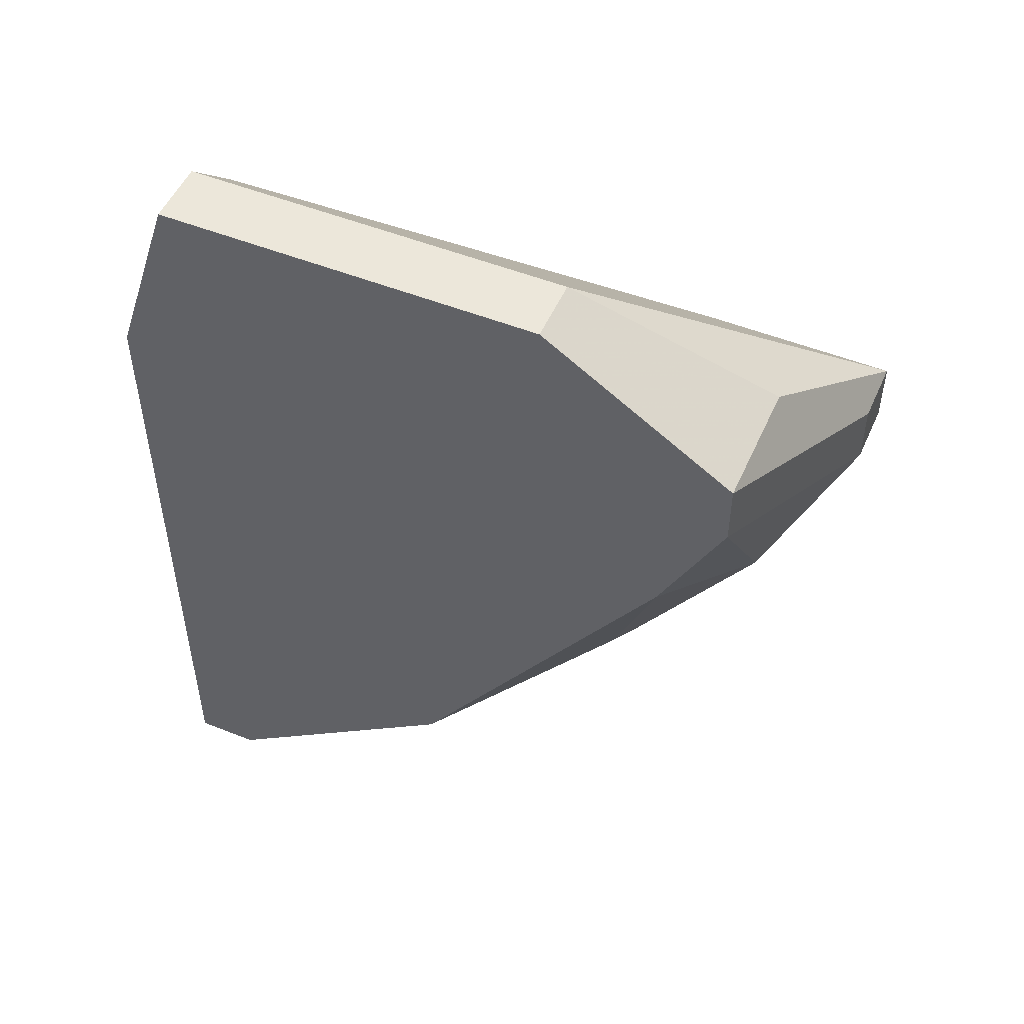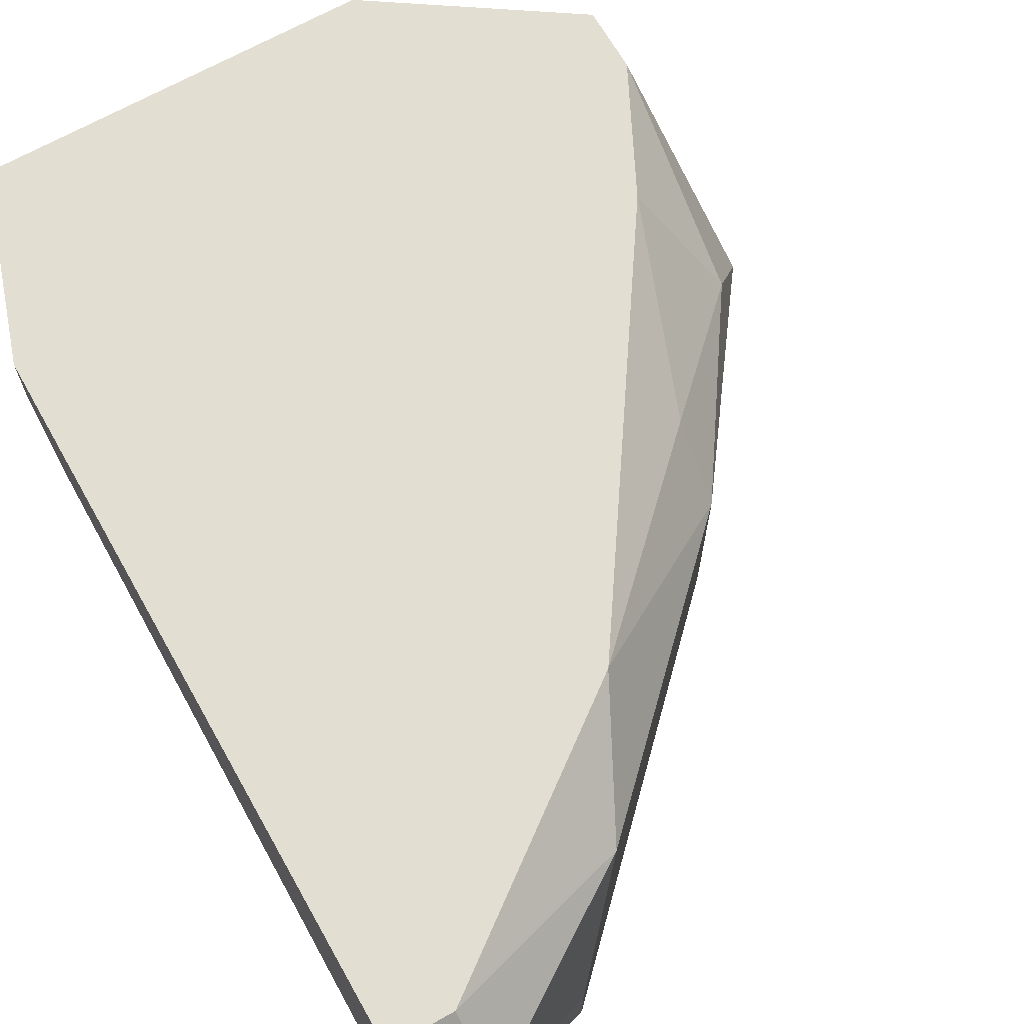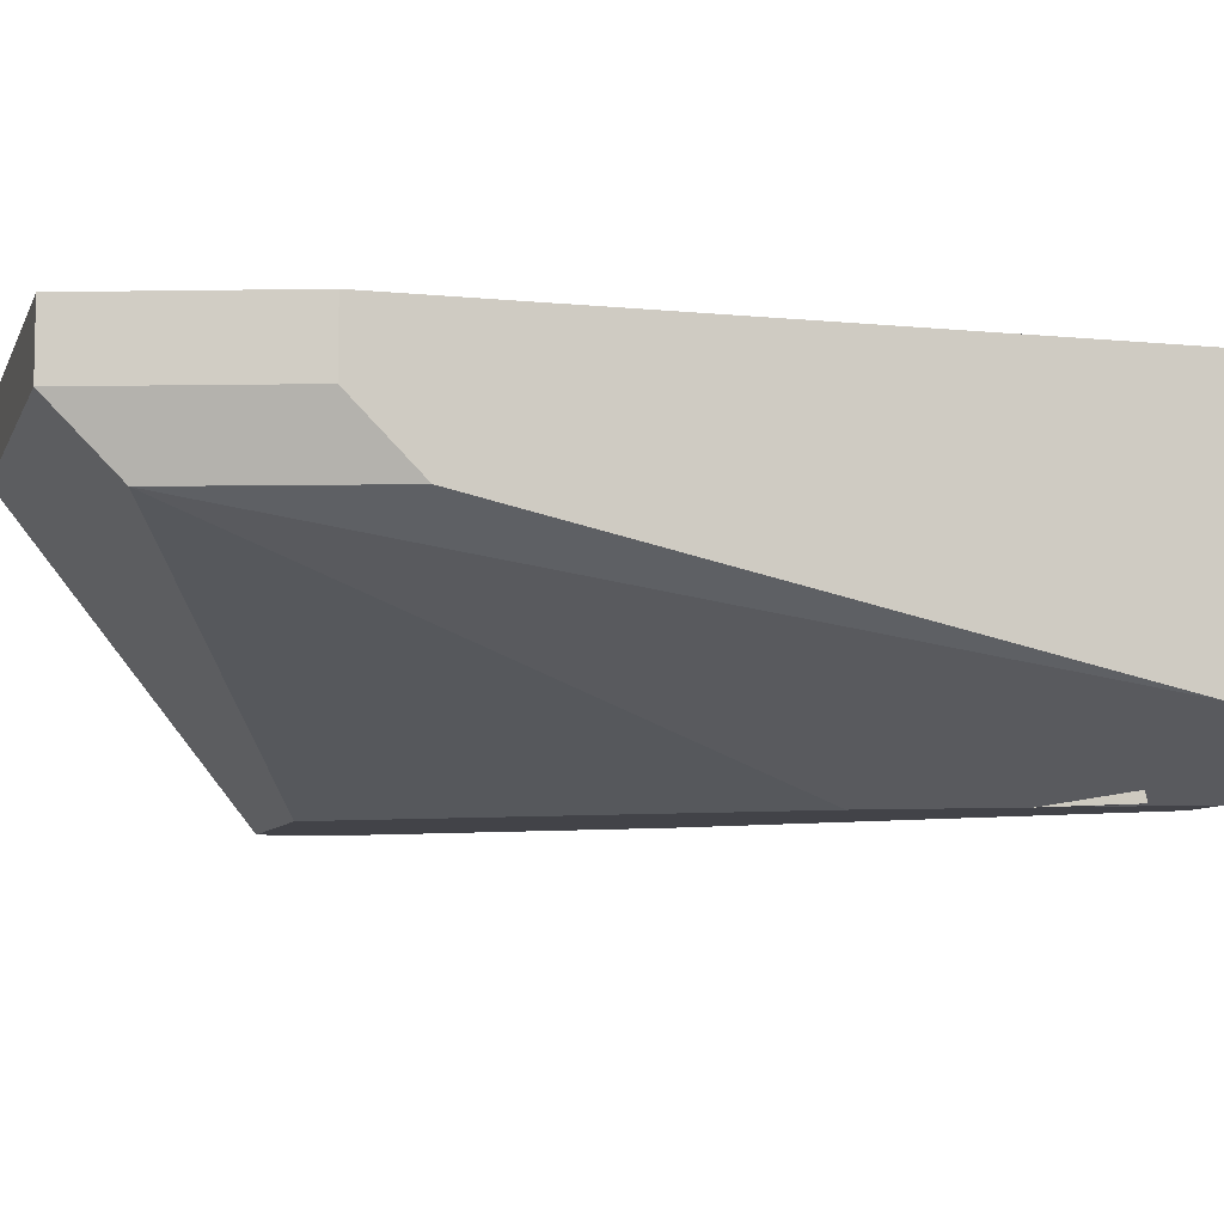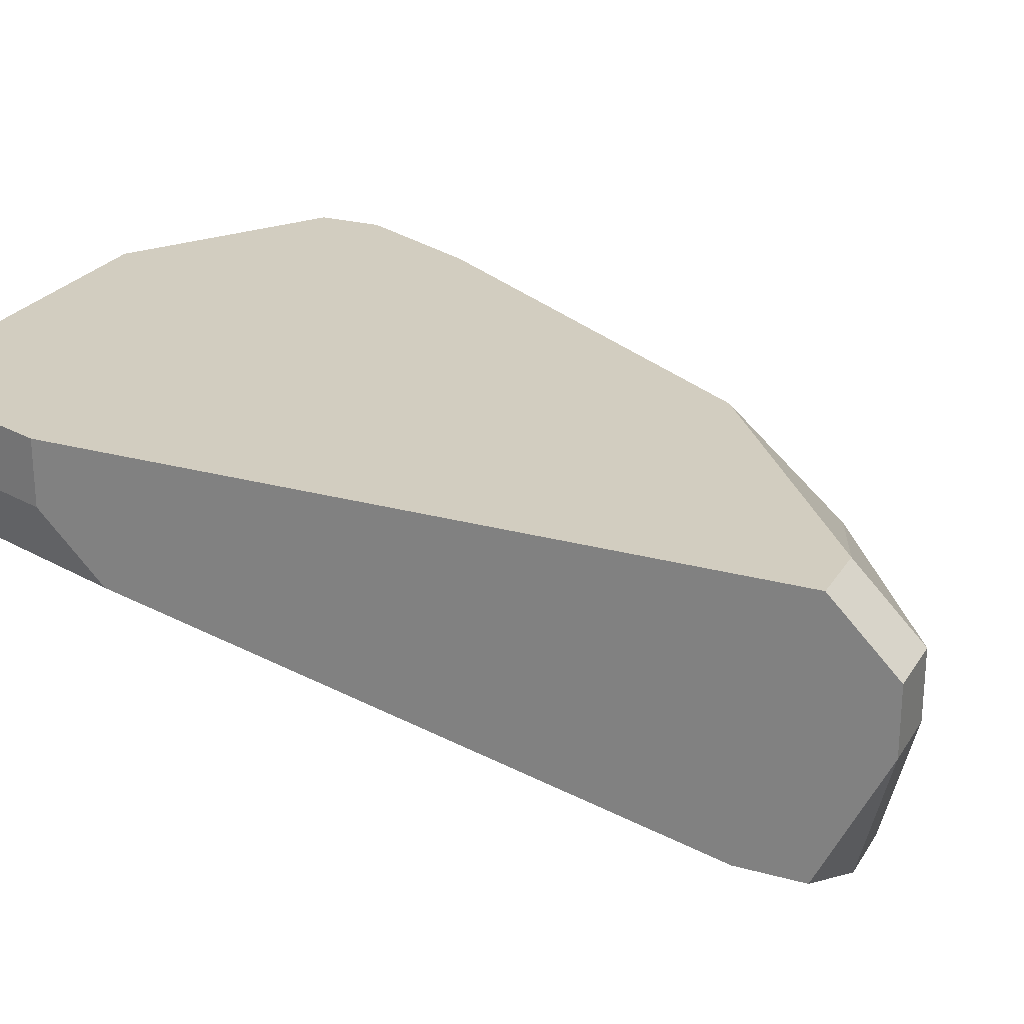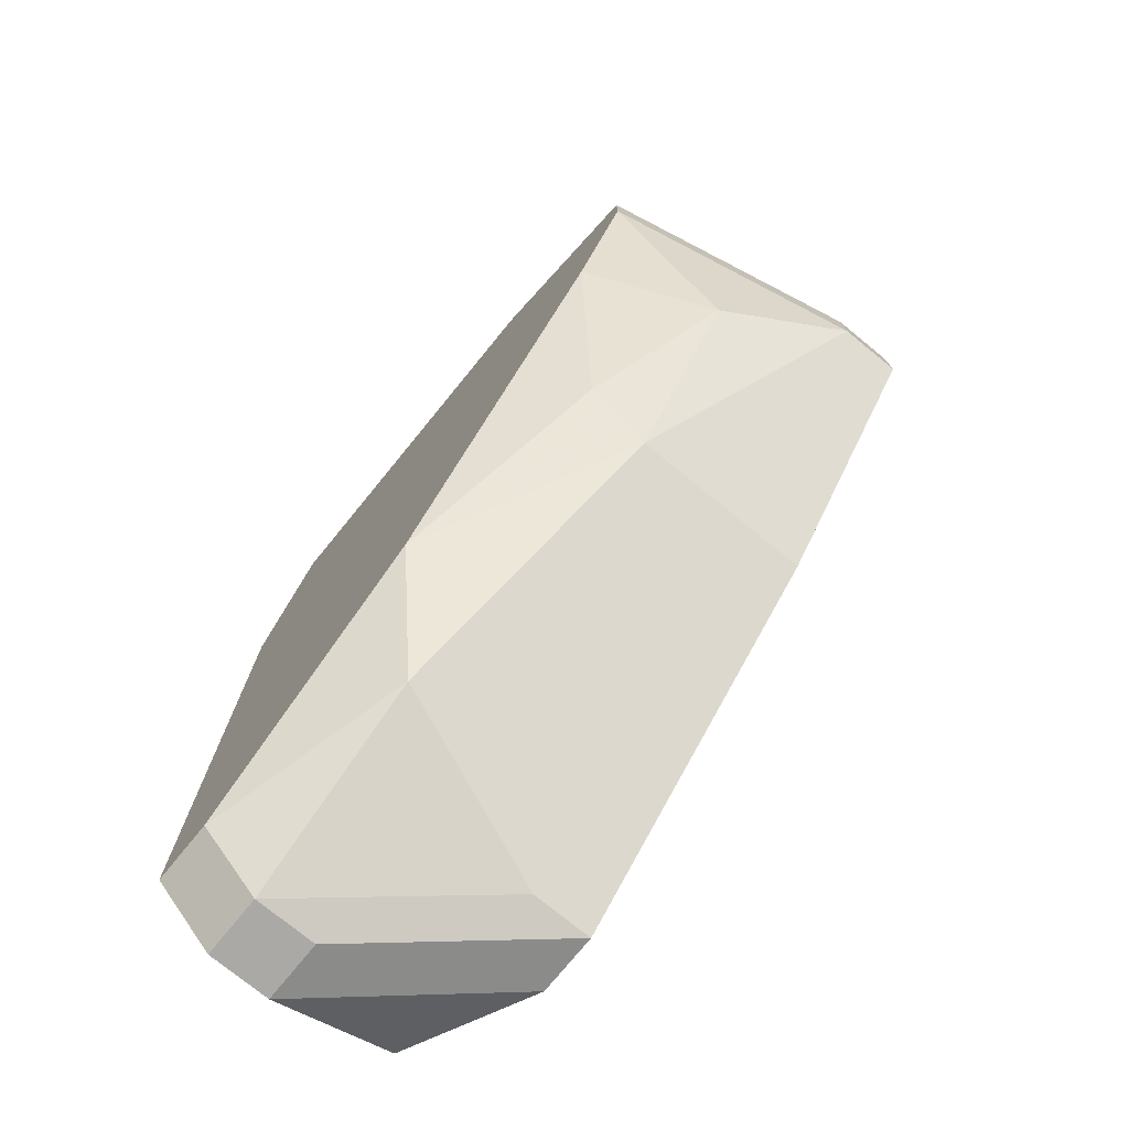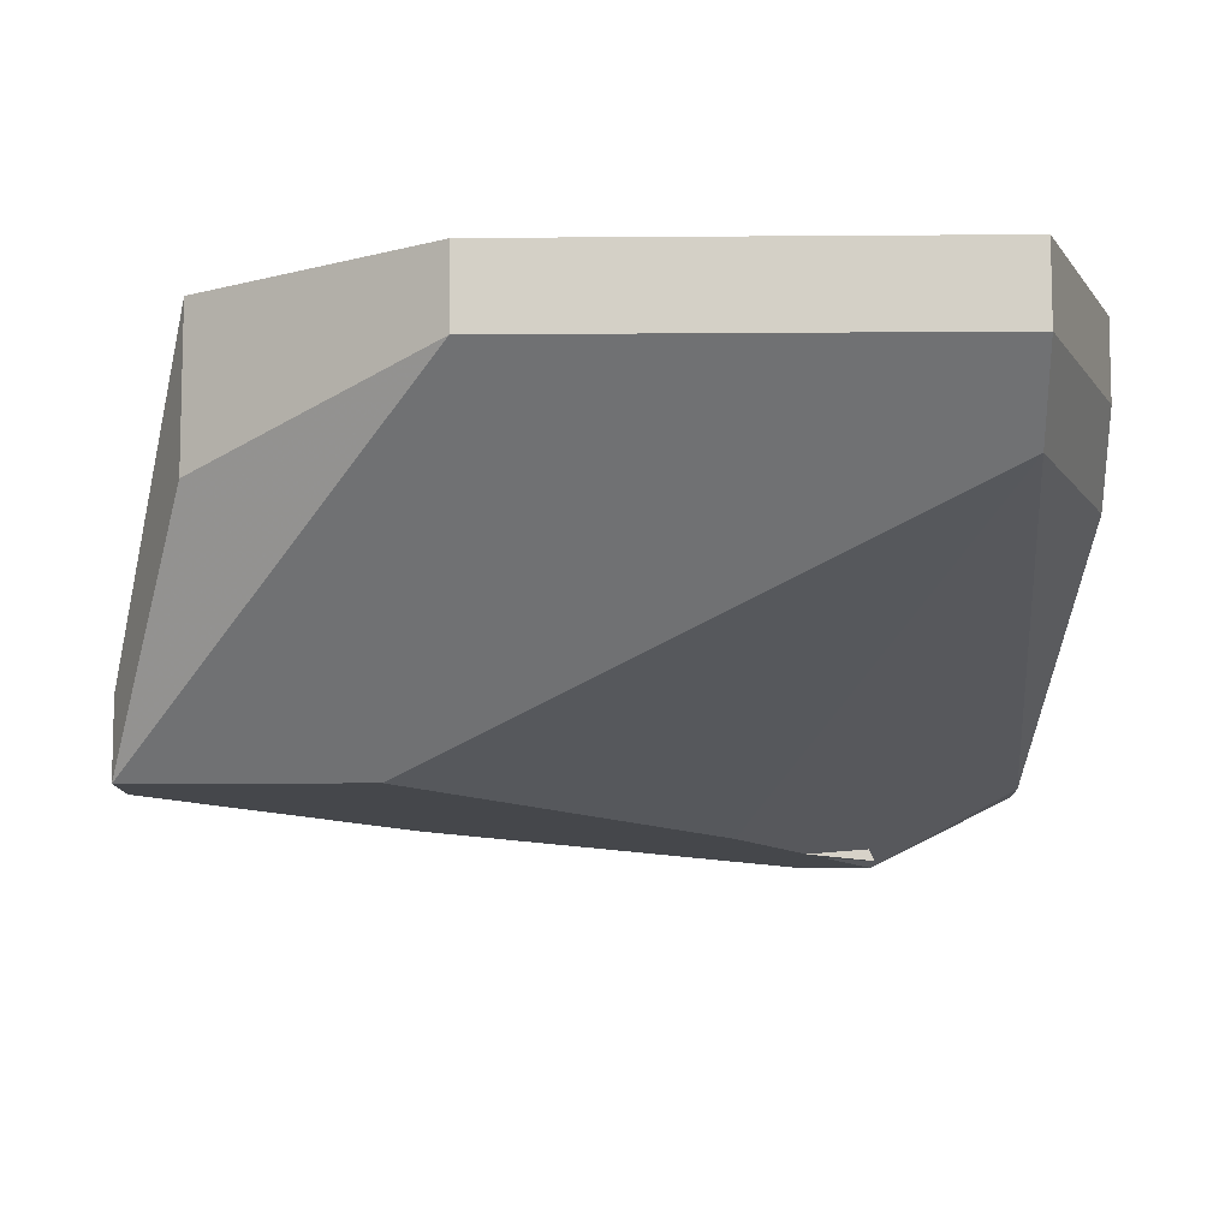
<metadata>
{"format":"obj","ext":"obj","renderer":"f3d","projection":"perspective","resolution":1024,"background":"white","views":[{"elev":51.2,"azim":-156.5,"up":"+Z"},{"elev":67.6,"azim":150.5,"up":"+Y"},{"elev":-7.6,"azim":74.1,"up":"+Y"},{"elev":24.5,"azim":114.5,"up":"+Y"},{"elev":-75.6,"azim":-129.2,"up":"+Z"},{"elev":-10.2,"azim":1.2,"up":"+Y"}]}
</metadata>
<code>
v -0.03253 0.0159 -0.009095
v -0.03066 0.0159 -0.009095
v -0.01191 0.02527 -0.005347
v -0.03253 0.01777 -0.009095
v -0.03253 0.0159 -0.007221
v -0.01191 0.02339 -0.005347
v -0.01379 0.02527 -0.02596
v -0.03253 0.01777 -0.007221
v -0.01191 0.02527 -0.02596
v -0.01191 0.02152 -0.007221
v -0.01379 0.02339 -0.02784
v -0.03066 0.02152 -0.01097
v -0.01191 0.02339 -0.02784
v -0.01191 0.02152 -0.02784
v -0.01379 0.02152 -0.02784
v -0.01191 0.01777 -0.02409
v -0.01191 0.01777 -0.02596
v -0.01379 0.02527 0.000276
v -0.01379 0.02339 0.000276
v -0.01379 0.02152 -0.001598
v -0.03066 0.02152 -0.003473
v -0.01566 0.0159 -0.02409
v -0.01754 0.01777 -0.02596
v -0.01566 0.0159 -0.02596
v -0.01754 0.0159 -0.02596
v -0.01941 0.02339 -0.02409
v -0.02128 0.02527 -0.02034
v -0.03066 0.02527 -0.005347
v -0.01941 0.0159 -0.01847
v -0.02128 0.0159 -0.01847
v -0.02316 0.01777 -0.02034
v -0.03066 0.02527 -0.003473
v -0.02503 0.02527 0.000276
v -0.02503 0.02339 0.000276
v -0.02691 0.02339 -0.01472
v -0.02691 0.02152 -0.01659
v -0.02691 0.01777 -0.01659
v -0.02691 0.0159 -0.007221
v -0.02691 0.0159 -0.01659
v -0.02878 0.02527 -0.009095
f 19 34 20
f 19 20 10
f 19 10 6
f 19 6 3
f 19 3 18
f 19 18 33
f 19 33 34
f 21 5 34
f 21 34 33
f 21 33 32
f 27 26 36
f 37 26 31
f 8 4 1
f 8 1 5
f 8 5 21
f 8 21 32
f 8 32 28
f 8 28 4
f 35 27 36
f 35 40 27
f 11 23 26
f 39 1 4
f 39 4 36
f 39 36 26
f 39 37 31
f 12 28 40
f 12 40 35
f 12 35 36
f 12 36 4
f 12 4 28
f 15 11 13
f 15 13 14
f 7 11 26
f 7 26 27
f 7 27 40
f 7 40 28
f 7 28 32
f 7 32 33
f 7 33 18
f 7 18 3
f 7 3 9
f 7 9 13
f 7 13 11
f 16 17 14
f 16 14 13
f 16 13 9
f 16 9 3
f 16 3 6
f 16 6 10
f 16 10 20
f 24 14 17
f 24 17 16
f 25 39 31
f 25 31 26
f 25 26 23
f 25 23 11
f 25 11 15
f 25 15 14
f 25 14 24
f 38 20 34
f 38 34 5
f 22 39 26
f 22 26 30
f 2 30 26
f 2 26 37
f 2 37 39
f 2 39 22
f 2 22 30
f 29 38 5
f 29 5 1
f 29 1 39
f 29 39 25
f 29 25 24
f 29 24 16
f 29 16 20
f 29 20 38

</code>
